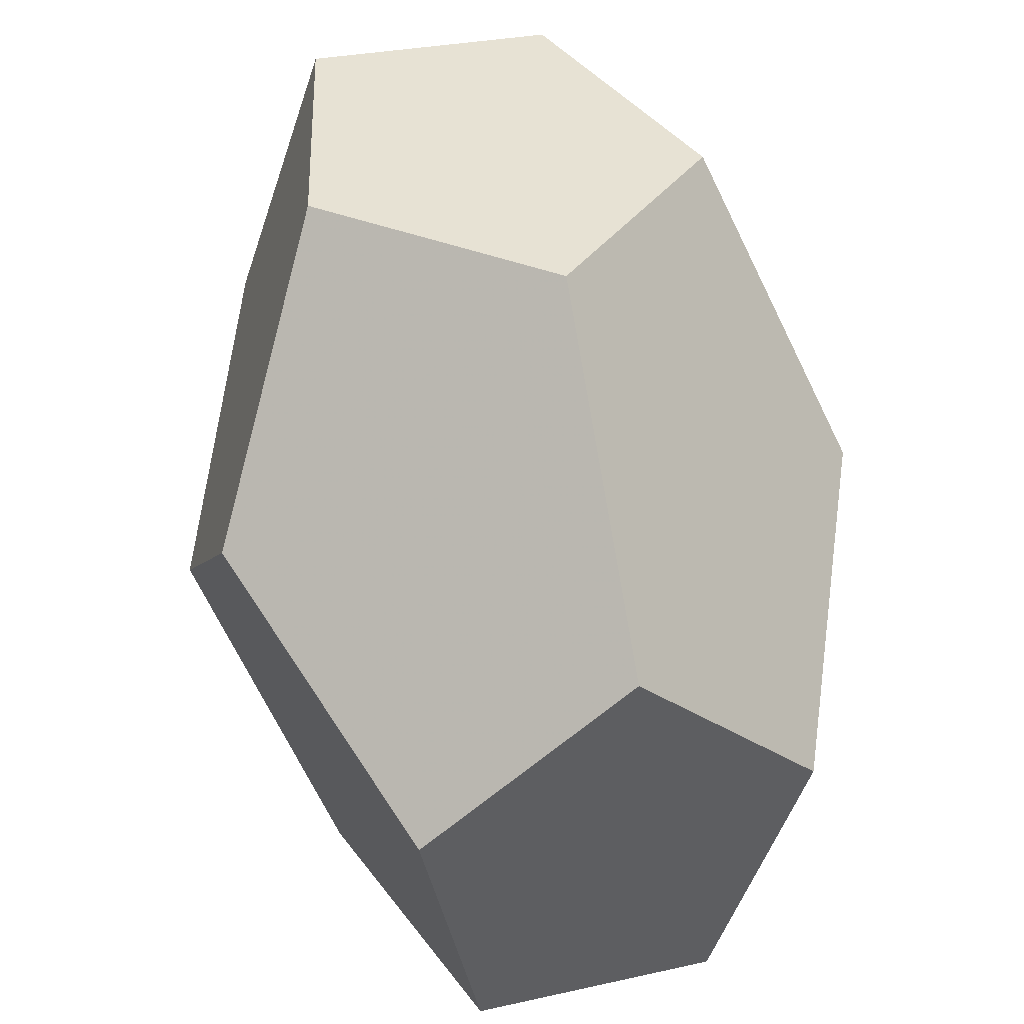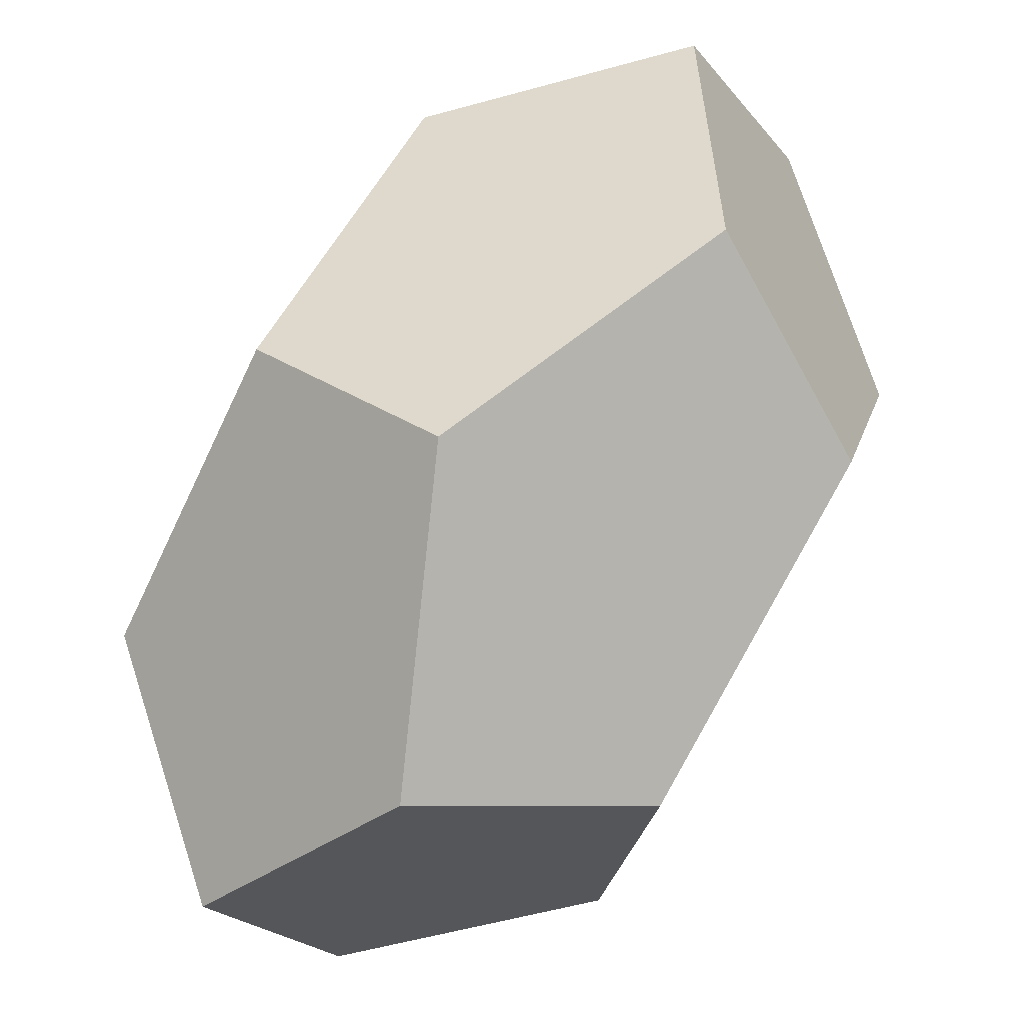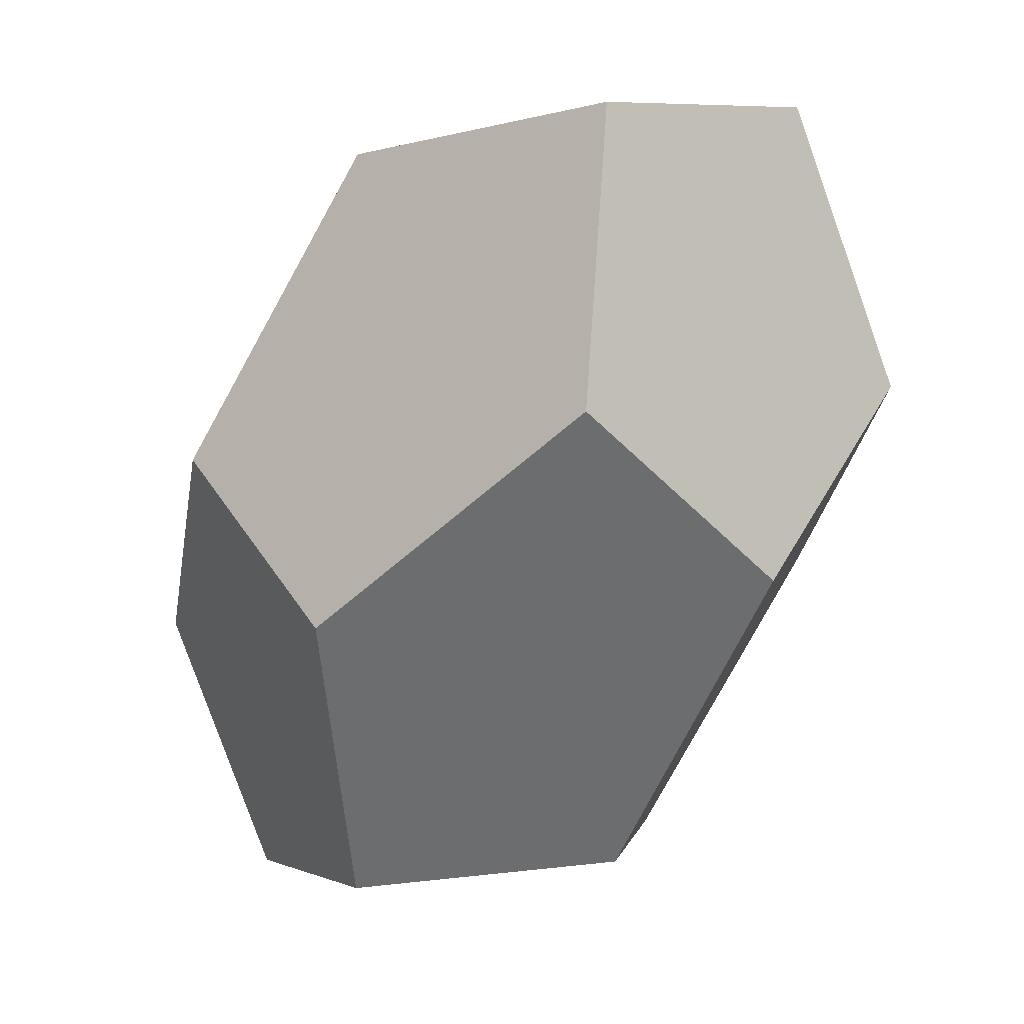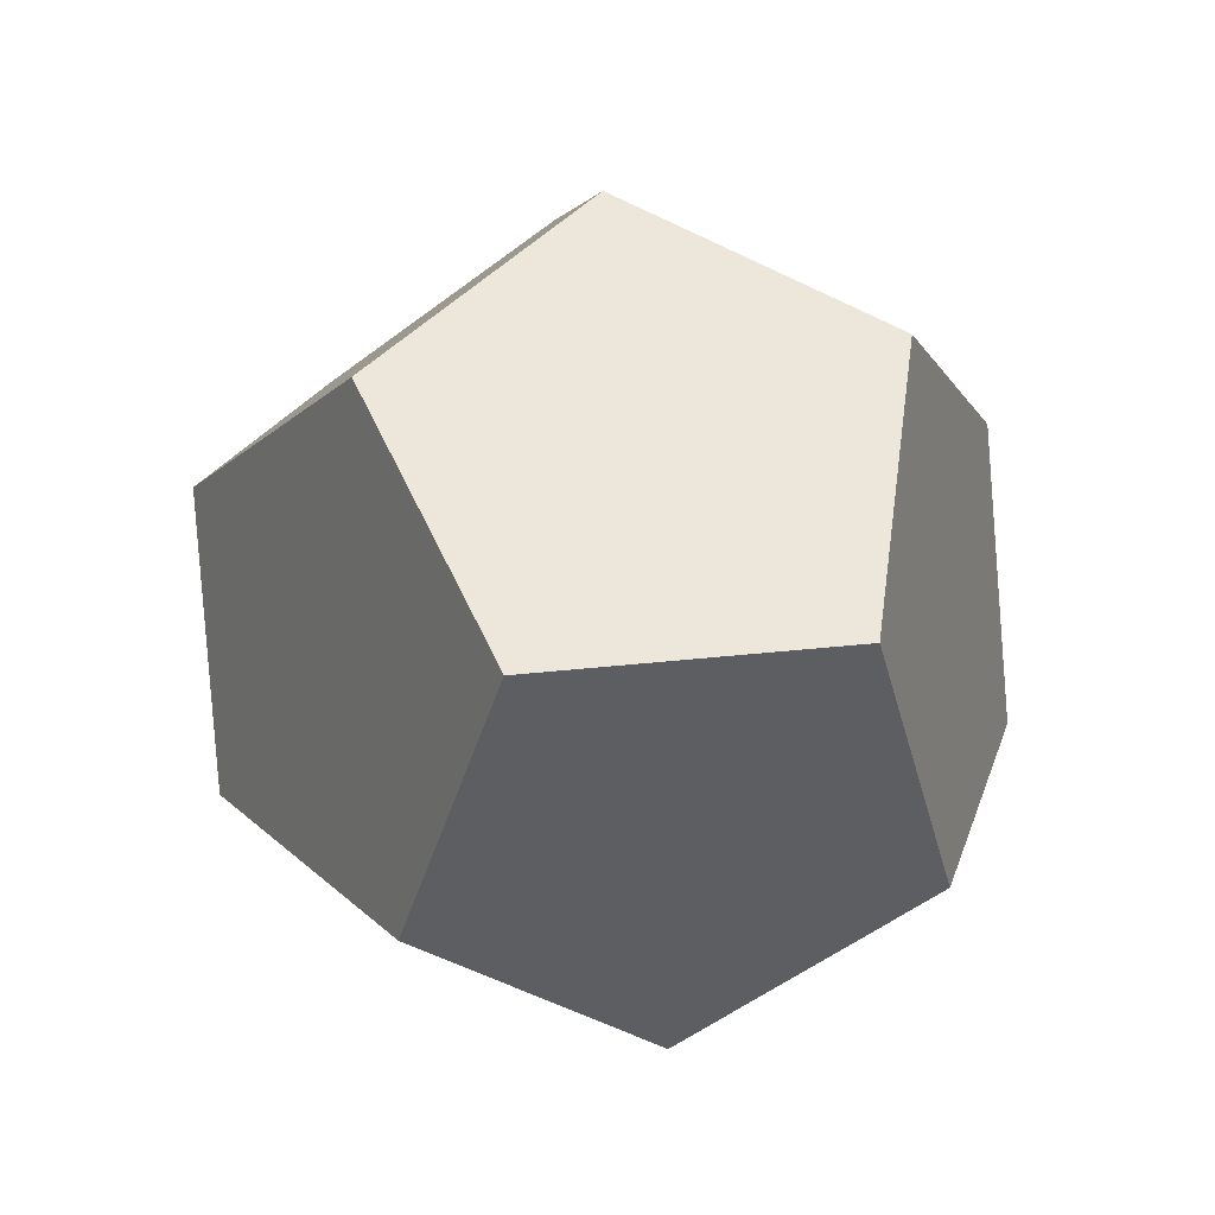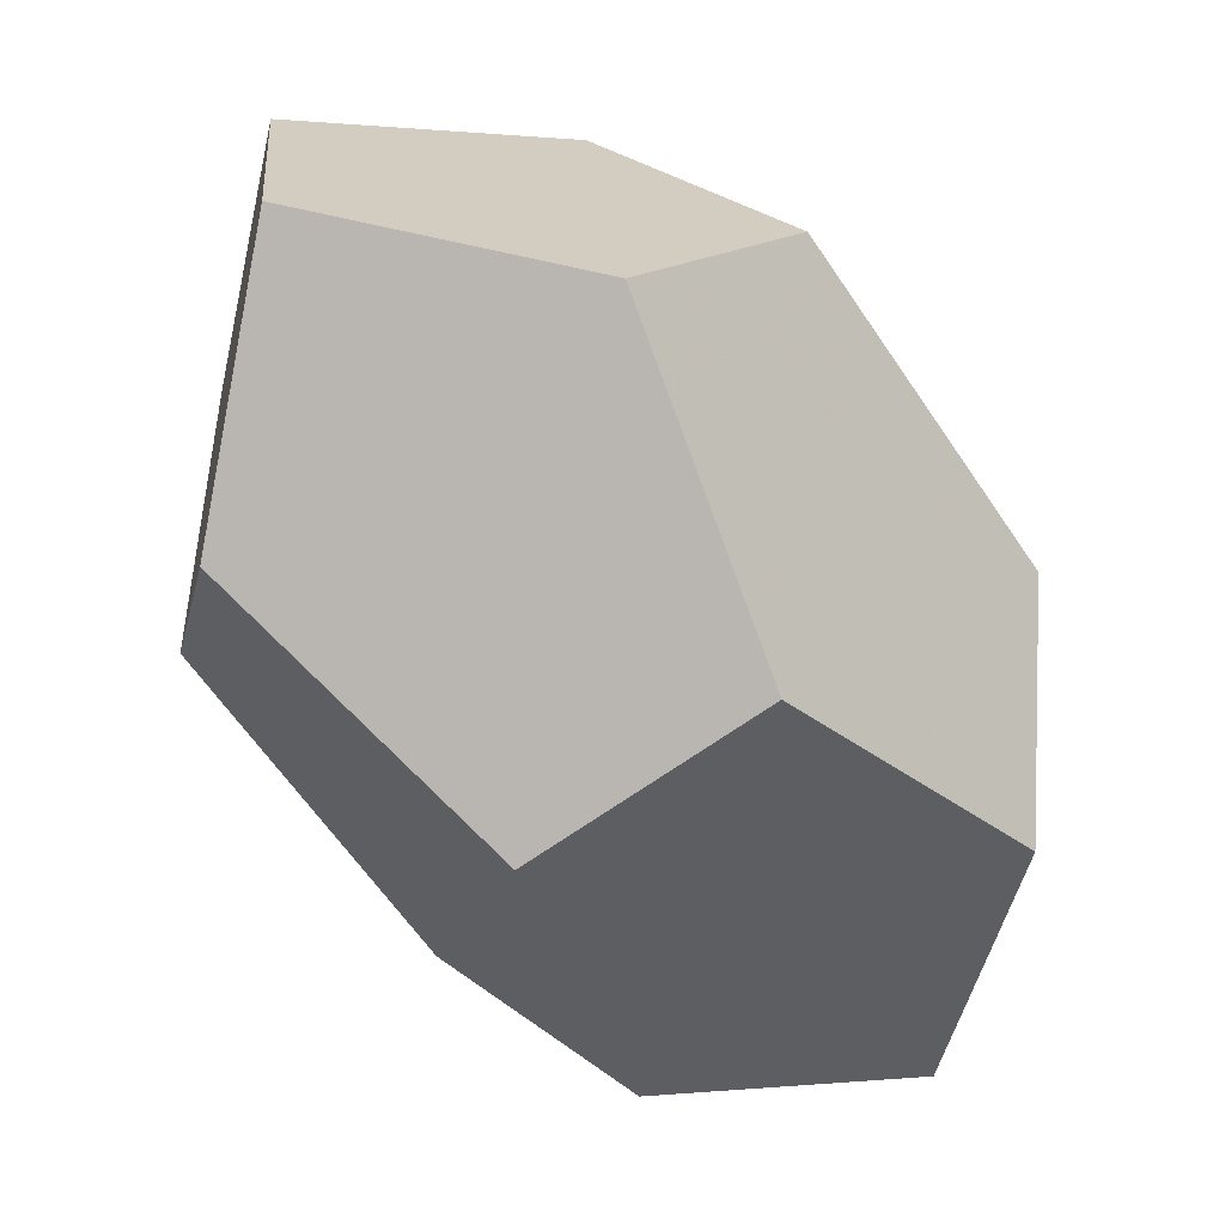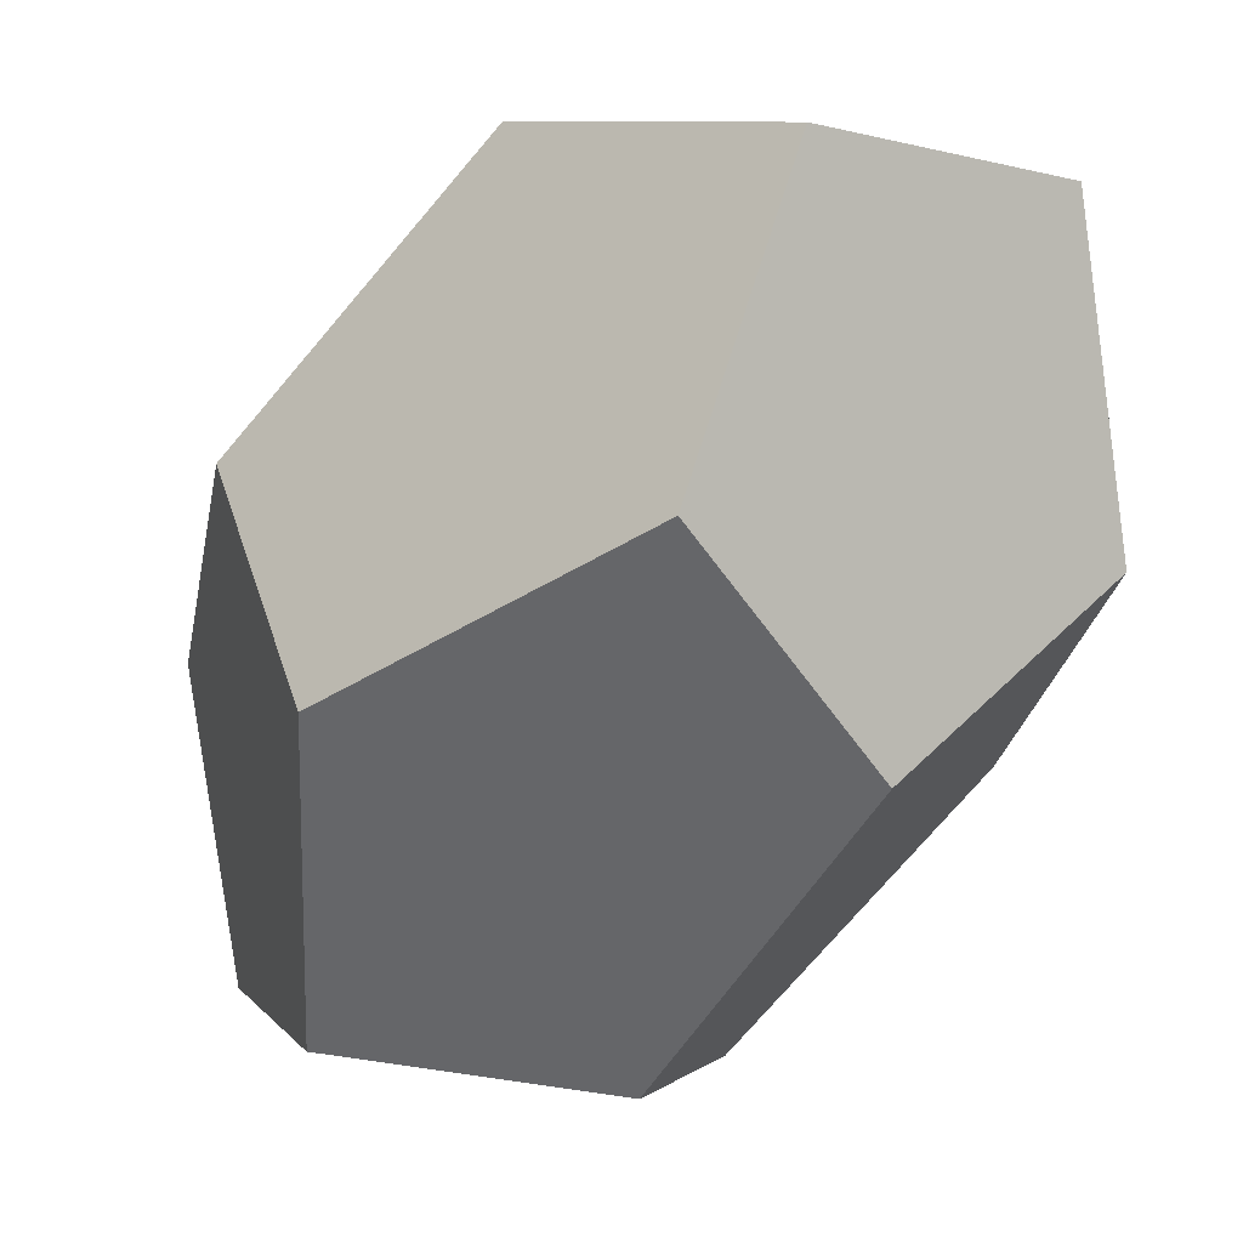
<metadata>
{"format":"obj","ext":"obj","renderer":"f3d","projection":"perspective","resolution":1024,"background":"white","views":[{"elev":30.2,"azim":-17.9,"up":"+Y"},{"elev":-23.3,"azim":118.8,"up":"+Y"},{"elev":7.8,"azim":139.9,"up":"+Y"},{"elev":38.3,"azim":-7.8,"up":"+Z"},{"elev":24.3,"azim":-94.7,"up":"+Y"},{"elev":-8.8,"azim":-33.8,"up":"+Z"}]}
</metadata>
<code>
o Object.1
v -580.8 1419 28.39
v -586.4 1423 8.455
v -595.4 1417 40.72
v -610.1 1419 28.39
v -604.5 1423 8.455
v -571.7 1398 36.38
v -580.8 1403 4.121
v -571.7 1388 21.38
v -580.8 1382 53.64
v -595.4 1394 56.32
v -610.1 1403 4.121
v -595.4 1391 1.443
v -580.8 1366 29.37
v -586.4 1362 49.31
v -610.1 1382 53.64
v -619.2 1398 36.38
v -619.2 1388 21.38
v -604.5 1362 49.31
v -595.4 1368 17.05
v -610.1 1366 29.37
f 1 2 3
f 1 3 6
f 6 3 9
f 6 9 8
f 6 8 7
f 2 6 7
f 2 7 5
f 2 5 4
f 5 11 4
f 11 16 4
f 4 16 15
f 4 15 10
f 3 4 10
f 15 18 10
f 10 18 9
f 18 14 9
f 9 14 13
f 19 13 14
f 13 19 8
f 18 19 14
f 20 19 18
f 20 18 17
f 17 18 16
f 20 17 19
f 19 17 12
f 19 12 7
f 7 12 11
f 17 11 12
f 18 15 16
f 11 17 16
f 7 11 5
f 8 19 7
f 9 13 8
f 3 10 9
f 3 2 4
f 1 6 2

</code>
